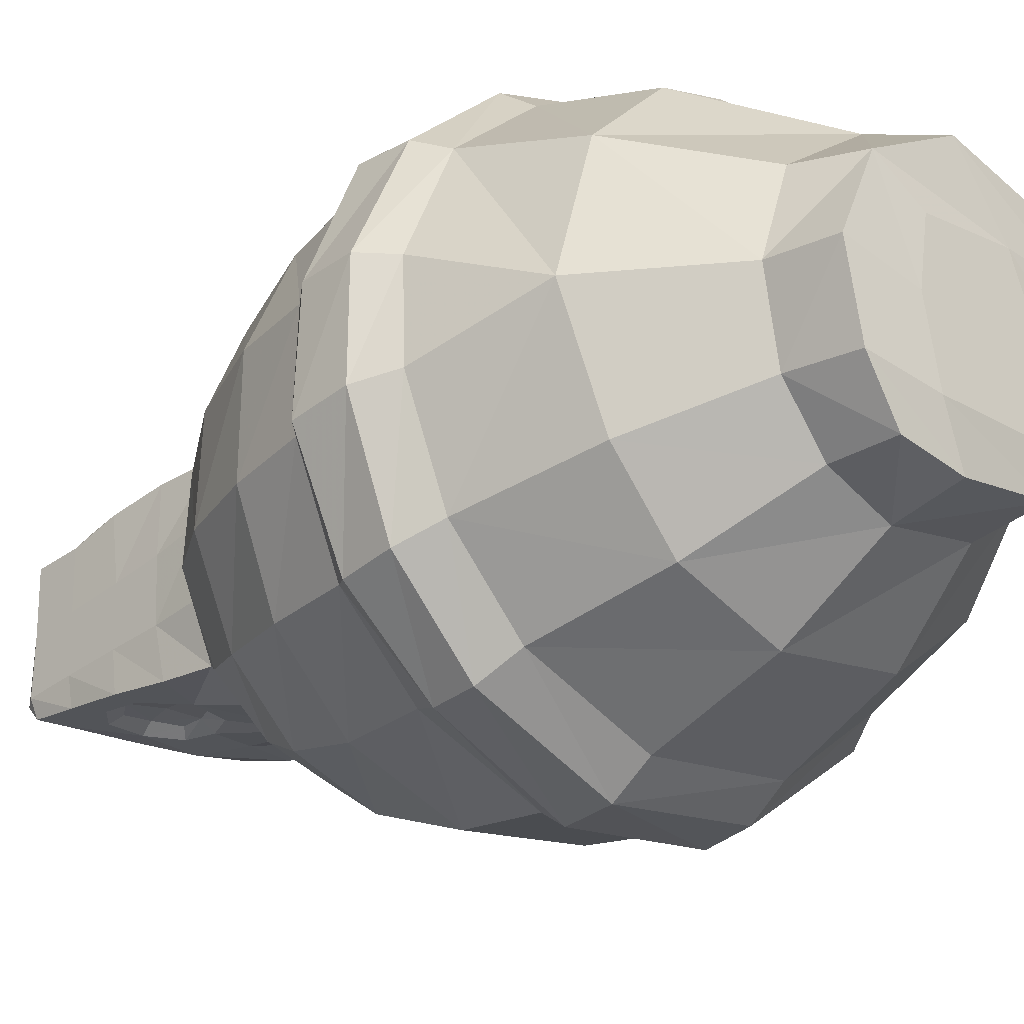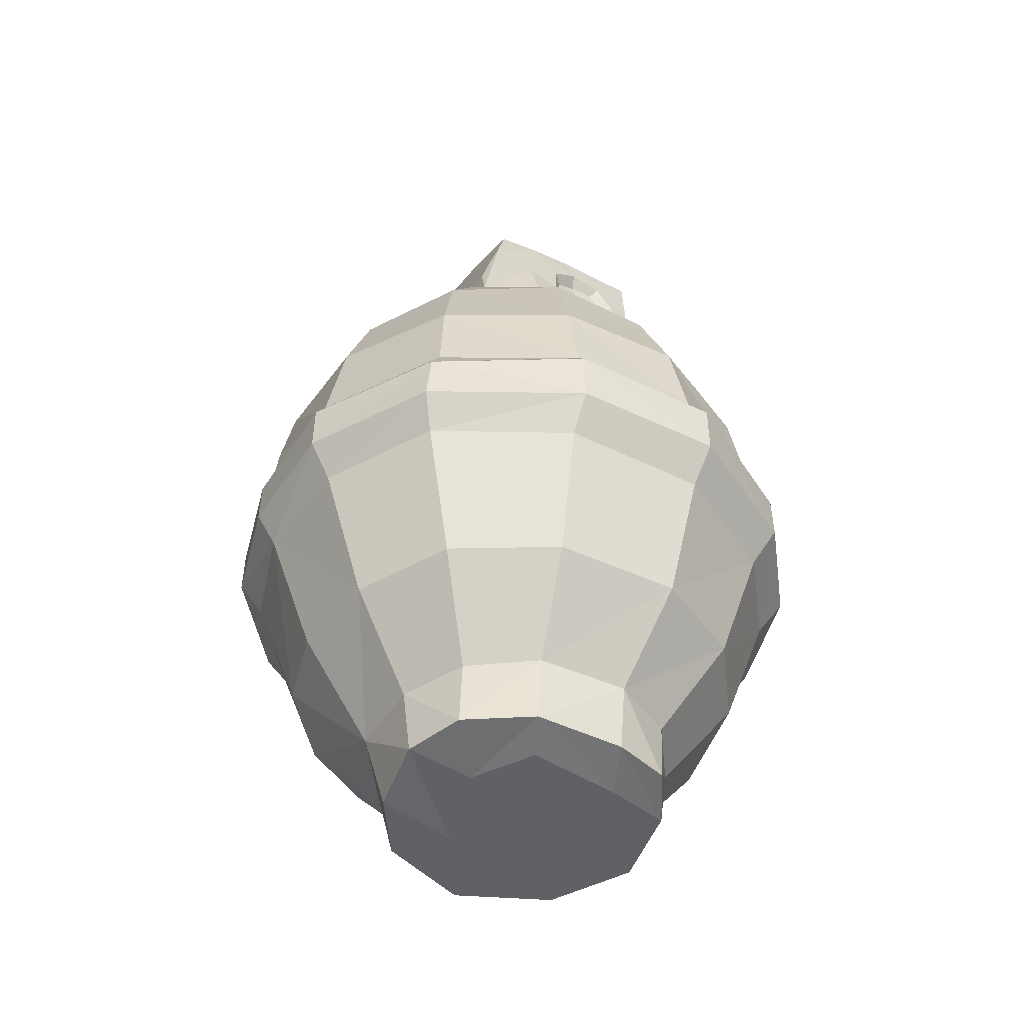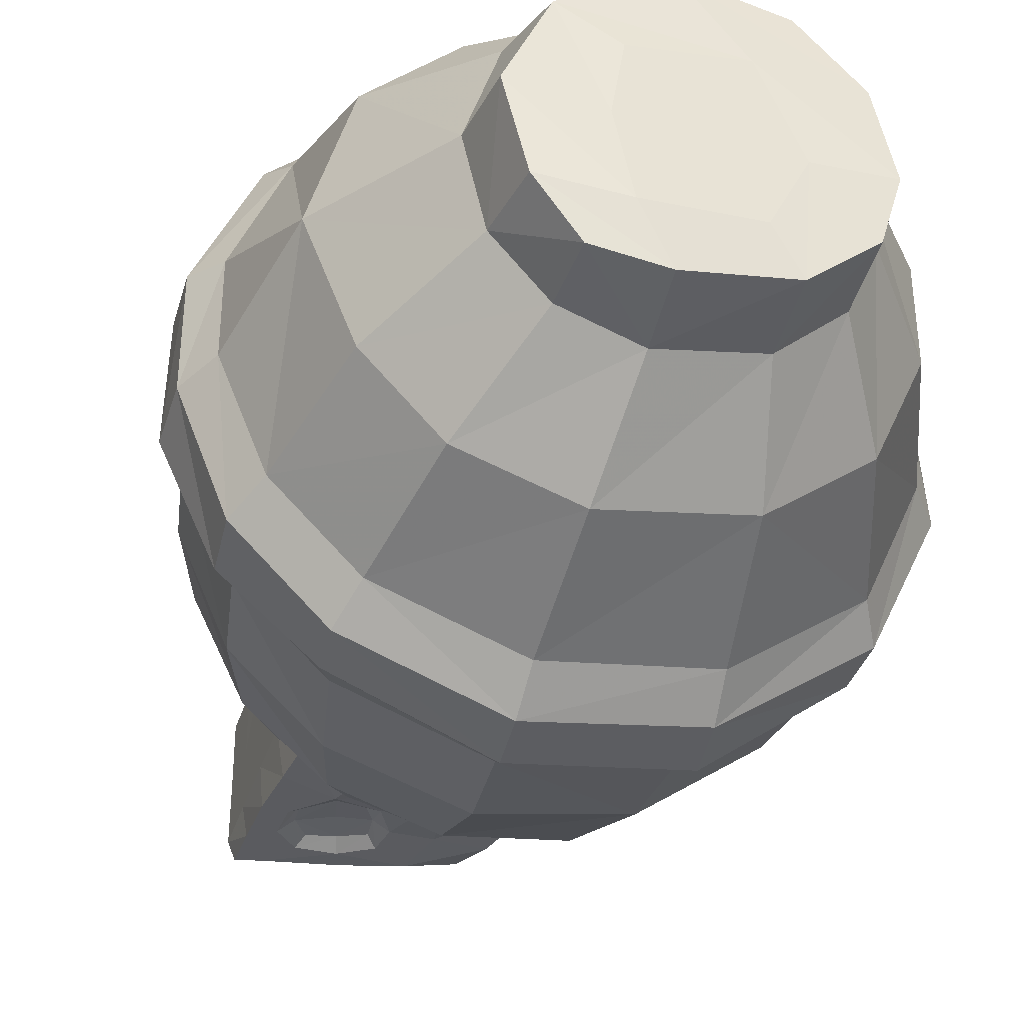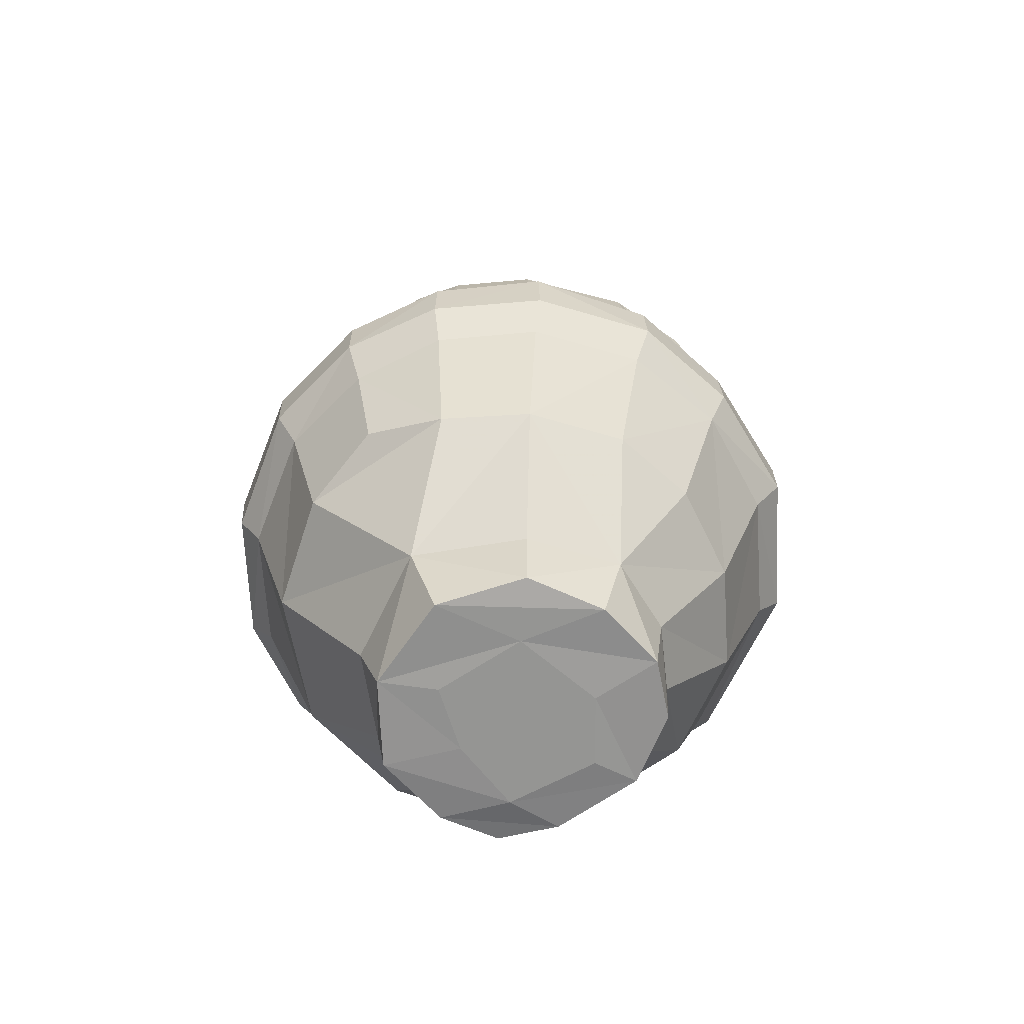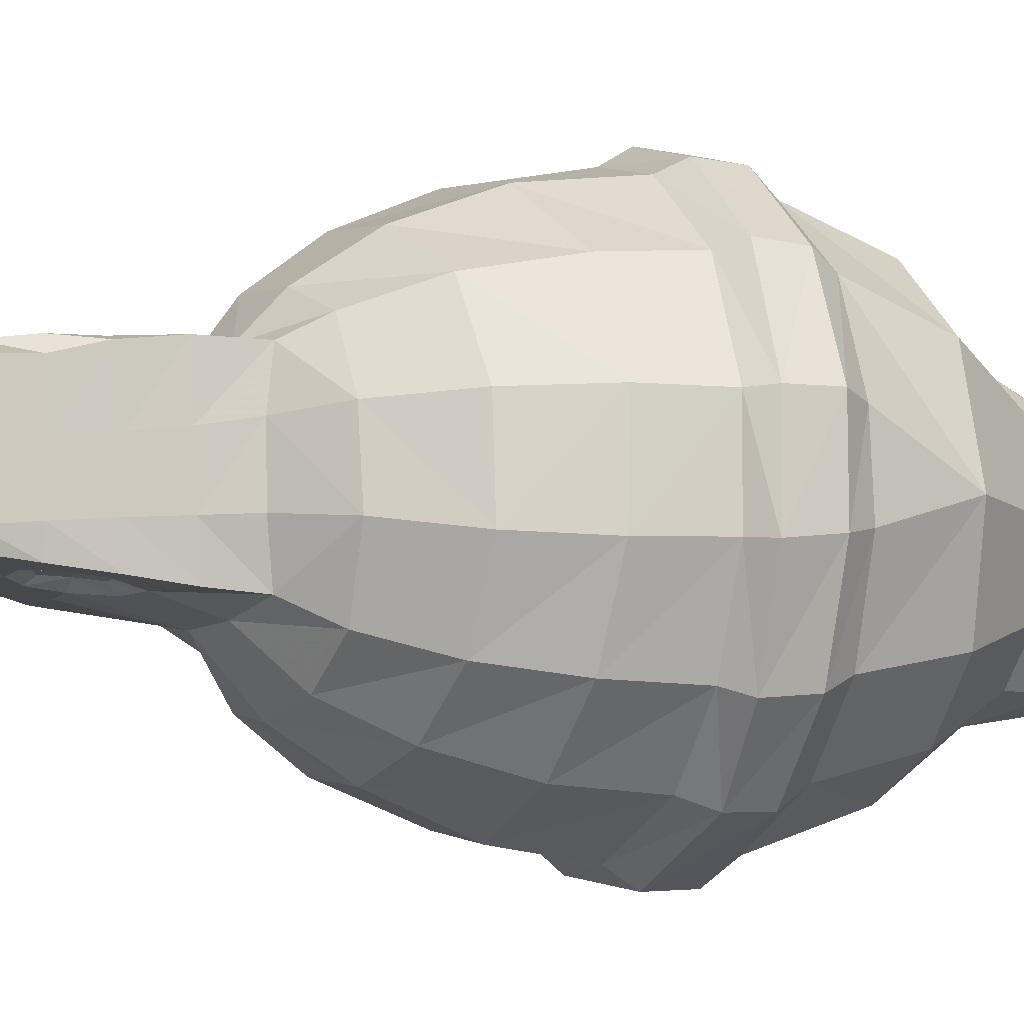
<metadata>
{"format":"obj","ext":"obj","renderer":"f3d","projection":"perspective","resolution":1024,"background":"white","views":[{"elev":-26.2,"azim":-43.8,"up":"+Z"},{"elev":-48.9,"azim":143.8,"up":"+Y"},{"elev":-37.3,"azim":-16.1,"up":"+Z"},{"elev":-67.3,"azim":26.9,"up":"+Y"},{"elev":-9.4,"azim":-113.0,"up":"+Z"}]}
</metadata>
<code>
v -0.08732 1.811 0.3179
v 0.02478 1.567 0.3486
v -0.2182 1.522 0.3535
v -0.2207 1.652 0.3292
v -0.01737 1.706 0.3244
v -0.02029 1.926 0.3096
v 0.1603 1.914 0.3105
v -0.0729 2.034 0.3011
v 0.08195 2.056 0.3003
v 0.4102 1.494 0.3383
v 0.2294 1.534 0.3492
v 0.1684 1.713 0.325
v 0.07383 1.816 0.3176
v -0.3548 1.996 0.304
v -0.1473 2.092 0.2976
v -0.005504 2.153 0.2933
v -0.3945 2.079 0.2974
v -0.4055 1.469 0.3303
v -0.4357 1.91 0.2879
v -0.3303 2.246 0.2801
v -0.2711 2.087 0.298
v 0.1417 2.179 -0.2102
v 0.2434 2.093 -0.269
v 0.2477 2.129 0.2197
v 0.2493 2.064 0.2982
v 0.1478 2.188 0.2276
v -0.391 2.282 0.1813
v -0.4301 2.289 -0.225
v 0.157 2.187 0.09136
v -0.1454 2.232 0.2872
v -0.09565 2.232 -0.2085
v -0.1079 2.234 0.1384
v -0.3428 2.276 -0.2202
v -0.2995 2.268 0.1909
v -0.4116 2.285 -0.01363
v -0.3205 2.272 -0.01885
v -0.09894 2.233 -0.04874
v 0.1533 2.188 -0.07546
v -0.1069 2.184 -0.2783
v 0.2802 2.009 0.1058
v 0.2511 2.118 0.08781
v 0.2865 1.986 -0.09759
v 0.2555 2.1 -0.09485
v 0.3867 1.529 -0.3274
v 0.4143 1.535 -0.07681
v 0.4131 1.528 0.16
v 0.3025 1.918 0.3007
v 0.3129 1.887 0.1214
v 0.3301 1.823 -0.279
v 0.3189 1.865 -0.09544
v 0.3481 1.72 0.3235
v 0.359 1.715 0.1412
v 0.3707 1.672 -0.2846
v 0.3653 1.691 -0.08567
v -0.07514 1.78 -0.3161
v -0.2248 1.742 -0.3195
v -0.1864 1.511 -0.3804
v -0.4302 2.243 -0.2786
v -0.3456 2.22 -0.2809
v -0.2694 2.098 -0.2908
v -0.1381 2.1 -0.2905
v -0.03162 2.025 -0.2967
v 0.2972 1.925 -0.3024
v 0.08416 2.116 -0.2893
v -0.4283 2.071 -0.2926
v -0.3458 2.008 -0.2981
v -0.4521 2.25 0.2188
v -0.4519 2.246 -0.00286
v -0.4443 2.079 0.02149
v -0.4521 2.252 -0.2123
v -0.4247 1.862 -0.3095
v -0.4441 2.074 -0.1894
v -0.3415 1.872 -0.3089
v -0.3857 1.457 -0.3338
v -0.4317 1.492 -0.1298
v -0.427 1.497 0.1241
v -0.4349 1.87 -0.1659
v -0.4351 1.874 0.0522
v -0.4189 1.698 0.3233
v -0.4262 1.678 -0.1469
v -0.4268 1.691 0.08347
v -0.4058 1.654 -0.3269
v 0.07236 1.542 -0.3775
v 0.1258 1.908 -0.3061
v -0.0707 1.904 -0.272
v -0.2055 1.811 -0.2817
v -0.3051 1.875 -0.2804
v -0.2978 1.979 -0.2667
v -0.247 2.055 -0.2669
v -0.1512 2.046 -0.2606
v -0.06404 1.994 -0.2697
v -0.11 1.822 -0.2837
v -0.01648 1.902 -0.3067
v -0.306 1.847 0.285
v -0.1734 2.044 0.2675
v -0.261 2.046 0.2703
v -0.3159 1.977 0.273
v -0.3696 1.911 0.3106
v -0.3404 1.824 0.317
v -0.217 1.762 0.3214
v -0.1052 1.84 0.285
v -0.1033 2.01 0.273
v -0.2102 1.935 0.268
v -0.08112 1.93 0.2761
v -0.2097 1.812 0.2835
v -0.3231 1.911 0.2777
v -0.4446 2.084 0.2351
v -0.1816 1.931 -0.263
v 0.7734 0.714 0.5772
v 0.7345 0.9139 0.5317
v 0.467 0.9498 0.7549
v 0.9742 0.4018 0.2531
v 0.9936 0.4231 -0.1506
v 0.7898 0.3974 -0.6218
v 0.3762 0.3875 -0.9285
v -0.1035 0.4023 -0.9908
v -0.5461 0.3945 -0.8295
v -0.8119 0.401 -0.5669
v -0.9676 0.4017 -0.2024
v -0.9715 0.4001 0.1836
v -0.7981 0.3972 0.5868
v -0.4718 0.4079 0.8738
v 0.2133 0.3981 0.9763
v 0.5307 0.4075 0.8503
v 0.3763 0.7202 -0.8774
v -0.07114 0.7385 -0.9416
v -0.4827 0.7336 -0.805
v -0.9177 0.6991 -0.2116
v -0.9197 0.6913 0.1831
v -0.7374 0.7114 0.5643
v -0.3903 0.7991 0.8284
v -0.1048 0.4078 0.9899
v 0.231 0.7468 0.9193
v 0.4908 0.7333 0.8205
v 0.82 0.3999 0.5819
v 0.9124 0.6731 0.3435
v 0.9093 0.8044 0.2482
v -0.6276 1.055 0.5037
v -0.4846 1.33 0.4046
v -0.2518 1.382 0.5157
v 0.05302 1.419 0.5563
v 0.333 1.379 0.5107
v -0.3184 1.131 0.6956
v 0.08678 1.154 0.7705
v 0.4118 1.152 0.6692
v 0.2255 0.944 0.8577
v 0.05025 0.8296 0.92
v 0.6579 1.123 0.4704
v 0.6087 1.361 0.1872
v 0.5332 1.33 0.3944
v 0.6151 1.369 -0.1057
v 0.8109 1.105 -0.1233
v 0.754 0.7347 -0.5879
v 0.7833 1.115 0.2282
v 0.9316 0.7767 -0.167
v 0.5109 1.334 -0.4038
v 0.655 1.093 -0.4913
v 0.2406 1.359 -0.5805
v -0.6019 1.31 0.1501
v -0.6265 1.3 -0.1541
v -0.7906 1.017 0.1708
v -0.8097 1.013 -0.199
v -0.5024 1.292 -0.4294
v -0.6522 1.027 -0.5133
v -0.7603 0.7169 -0.5565
v -0.06112 1.1 -0.795
v -0.3974 1.062 -0.7111
v -0.2834 1.316 -0.5777
v -0.01479 1.353 -0.6253
v 0.314 1.114 -0.741
v 1.051 0.3126 -0.1904
v 0.8399 0.3057 -0.6458
v 0.4025 0.2919 -0.9962
v -0.1221 0.2957 -1.064
v -0.596 0.2803 -0.8748
v -0.8733 0.3152 -0.6007
v -1.041 0.3299 -0.2116
v -1.032 0.318 0.1897
v -0.859 0.3106 0.6174
v -0.5155 0.3138 0.9237
v -0.1372 0.3096 1.054
v 0.2231 0.3053 1.045
v 0.5773 0.3234 0.9028
v 0.8728 0.3188 0.6052
v 1.016 0.3049 0.2442
v 0.85 0.1326 -0.6356
v 0.3882 0.1148 -0.9791
v -0.1319 0.1168 -1.053
v -0.6054 0.1226 -0.8683
v -0.8831 0.1266 -0.5821
v -1.035 0.1305 -0.1854
v -1.034 0.1293 0.1953
v -0.8482 0.1236 0.611
v -0.5134 0.133 0.9187
v -0.1415 0.1322 1.046
v 0.2119 0.1363 1.032
v 0.573 0.1386 0.885
v 0.8775 0.1408 0.5972
v 1.021 0.1341 0.2364
v 1.052 0.1322 -0.1882
v 0.7877 0.01091 -0.5758
v 0.9614 0.01312 -0.171
v 0.3785 -0.01726 -0.8909
v -0.1252 -0.01548 -0.9578
v -0.5566 -0.004493 -0.7871
v -0.8129 -0.00171 -0.5206
v -0.9523 0.02061 0.1759
v -0.79 0.01431 0.5594
v -0.4781 0.02498 0.8408
v -0.1408 0.002209 0.9569
v 0.1893 0.01392 0.952
v 0.5211 0.0126 0.821
v 0.8043 0.01794 0.553
v 0.9521 0.01369 0.219
v -0.4203 -0.388 0.7263
v -0.706 -0.4073 0.4406
v -0.8348 -0.4032 -0.01861
v -0.4345 -0.8093 0.287
v -0.5338 -0.8027 -0.0227
v -0.1325 -0.3318 0.8501
v 0.1426 -0.4196 0.8108
v 0.4284 -0.4316 0.6911
v -0.1072 -0.7896 0.5337
v 0.6755 -0.4355 0.4602
v 0.7877 -0.4471 0.1796
v 0.7844 -0.459 -0.155
v 0.6407 -0.448 -0.4901
v 0.3253 -0.4535 -0.7379
v -0.1121 -0.4463 -0.8051
v -0.4615 -0.434 -0.6742
v -0.6918 -0.4367 -0.427
v -0.9542 0.008632 -0.1535
v -0.4641 -0.7863 -0.3004
v -0.3007 -0.7777 -0.4812
v -0.06755 -0.7756 -0.564
v 0.2467 -0.7754 -0.5064
v 0.45 -0.7784 -0.3266
v 0.5372 -0.7848 -0.09552
v 0.514 -0.7852 0.1801
v 0.2784 -0.8194 0.4239
v 0.4359 -1.04 0.164
v 0.4467 -1.014 -0.3077
v 0.2437 -1.017 -0.4796
v -0.07649 -1.013 -0.5233
v -0.2904 -0.9972 -0.4791
v -0.4253 -1.013 -0.306
v -0.4996 -1.026 -0.02818
v -0.3679 -1.026 0.2634
v -0.05872 -1.04 0.4341
v 0.2552 -1.025 0.379
v -0.1758 -1.04 -0.3468
v 0.135 -1.04 0.1867
v -0.1933 -1.04 0.1498
v -0.231 -1.04 -0.08285
v 0.5053 -1.024 -0.09705
v 0.1527 -1.04 -0.3412
v 0.2634 -1.04 -0.1182
g Group8256
f 13 5 12
f 7 6 13
f 9 25 16
f 14 21 17
f 16 26 30
f 107 19 17
f 22 23 64
f 28 58 70
f 169 83 158
f 106 103 97
f 155 137 113
f 133 146 147
f 146 144 147
f 232 217 207
f 224 239 225
f 255 257 242
f 4 5 1 100
f 100 1 101 105
f 6 1 5 13
f 1 6 104 101
f 2 5 4 3
f 141 2 3 140
f 11 12 5 2
f 142 11 2 141
f 18 3 4 79
f 3 18 139 140
f 4 100 99 79
f 7 9 8 6
f 8 102 104 6
f 9 7 47 25
f 9 16 15 8
f 15 95 102 8
f 11 142 150 10
f 46 10 150 149
f 17 19 98 14
f 14 98 106 97
f 21 14 97 96
f 21 15 16 30
f 15 21 96 95
f 16 25 24 26
f 17 21 30 20
f 20 67 107 17
f 18 79 81 76
f 159 139 18 76
f 79 99 98 19
f 79 19 78 81
f 19 107 69 78
f 32 34 20 30
f 67 20 34 27
f 23 22 38 43
f 37 38 22 31
f 22 64 39 31
f 63 23 43 42
f 64 23 63 84
f 41 29 26 24
f 25 40 41 24
f 25 47 48 40
f 30 26 29 32
f 35 27 34 36
f 35 68 67 27
f 28 35 36 33
f 28 70 68 35
f 28 33 59 58
f 32 29 38 37
f 43 38 29 41
f 33 36 37 31
f 39 59 33 31
f 64 62 61 39
f 59 39 61 60
f 42 43 41 40
f 48 50 42 40
f 49 63 42 50
f 44 53 54 45
f 45 151 156 44
f 83 44 156 158
f 46 45 54 52
f 151 45 46 149
f 47 51 52 48
f 54 50 48 52
f 53 49 50 54
f 83 57 56 55
f 56 86 92 55
f 83 55 93 84
f 55 92 85 93
f 56 57 74 82
f 82 71 73 56
f 73 87 86 56
f 168 57 83 169
f 57 168 163 74
f 65 72 70 58
f 60 61 90 89
f 60 89 88 66
f 61 62 91 90
f 64 84 93 62
f 62 93 85 91
f 65 66 73 71
f 71 77 72 65
f 66 88 87 73
f 107 67 68 69
f 70 72 69 68
f 78 69 72 77
f 82 80 77 71
f 74 75 80 82
f 160 75 74 163
f 76 81 80 75
f 160 159 76 75
f 90 91 85 108
f 86 108 85 92
f 86 87 88 108
f 99 100 105 94
f 105 103 106 94
f 97 103 95 96
f 104 102 95 103
f 112 136 109 135
f 109 136 137 110
f 134 109 110 111
f 135 109 134 124
f 110 148 145 111
f 137 154 148 110
f 111 146 133 134
f 144 146 111 145
f 185 112 135 184
f 113 137 136 112
f 171 113 112 185
f 155 113 114 153
f 171 172 114 113
f 115 125 153 114
f 172 173 115 114
f 116 126 125 115
f 173 174 116 115
f 117 127 126 116
f 175 117 116 174
f 127 117 118 165
f 175 176 118 117
f 119 128 165 118
f 176 177 119 118
f 128 119 120 129
f 177 178 120 119
f 120 121 130 129
f 178 179 121 120
f 131 130 121 122
f 179 180 122 121
f 147 131 122 132
f 180 181 132 122
f 132 123 133 147
f 181 182 123 132
f 123 124 134 133
f 183 124 123 182
f 184 135 124 183
f 125 170 157 153
f 125 126 166 170
f 127 167 166 126
f 165 164 167 127
f 128 162 164 165
f 129 161 162 128
f 129 130 138 161
f 130 131 143 138
f 131 147 144 143
f 155 152 154 137
f 138 143 140 139
f 161 138 139 159
f 143 144 141 140
f 145 142 141 144
f 148 150 142 145
f 154 149 150 148
f 152 151 149 154
f 152 157 156 151
f 157 170 158 156
f 166 169 158 170
f 162 161 159 160
f 162 160 163 164
f 164 163 168 167
f 172 171 200 186
f 200 171 185 199
f 187 173 172 186
f 173 187 188 174
f 174 188 189 175
f 190 176 175 189
f 191 177 176 190
f 177 191 192 178
f 178 192 193 179
f 180 179 193 194
f 194 195 181 180
f 182 181 195 196
f 196 197 183 182
f 183 197 198 184
f 184 198 199 185
f 187 186 201 203
f 186 200 202 201
f 203 204 188 187
f 188 204 205 189
f 189 205 206 190
f 190 206 232 191
f 191 232 207 192
f 192 207 208 193
f 194 193 208 209
f 195 194 209 210
f 196 195 210 211
f 197 196 211 212
f 198 197 212 213
f 198 213 214 199
f 200 199 214 202
f 202 226 227 201
f 201 227 228 203
f 214 225 226 202
f 204 203 228 229
f 205 204 229 230
f 206 205 230 231
f 217 232 206 231
f 217 216 208 207
f 209 208 216 215
f 209 215 220 210
f 221 211 210 220
f 211 221 222 212
f 213 212 222 224
f 223 215 216 218
f 215 223 221 220
f 216 217 219 218
f 217 231 233 219
f 219 247 248 218
f 223 218 248 249
f 233 246 247 219
f 223 240 222 221
f 222 240 239 224
f 223 249 250 240
f 226 225 239 238
f 227 226 238 237
f 228 227 237 236
f 229 228 236 235
f 230 229 235 234
f 231 230 234 233
f 245 246 233 234
f 235 244 245 234
f 235 236 243 244
f 236 237 242 243
f 238 255 242 237
f 255 238 239 241
f 239 240 250 241
f 252 257 255 241
f 249 252 241 250
f 257 256 243 242
f 251 244 243 256
f 246 245 244 251
f 247 246 251 254
f 248 247 254 253
f 252 249 248 253
f 257 254 251 256
f 51 47 7 12
f 12 7 13
f 37 36 34 32
f 81 78 77 80
f 88 89 90 108
f 99 94 106 98
f 105 101 104 103
f 153 157 152 155
f 167 168 169 166
f 214 213 224 225
f 257 252 253 254
f 60 66 65 59
f 59 65 58
f 52 51 10 46
f 10 51 12 11
f 84 63 44 83
f 63 49 53 44

</code>
